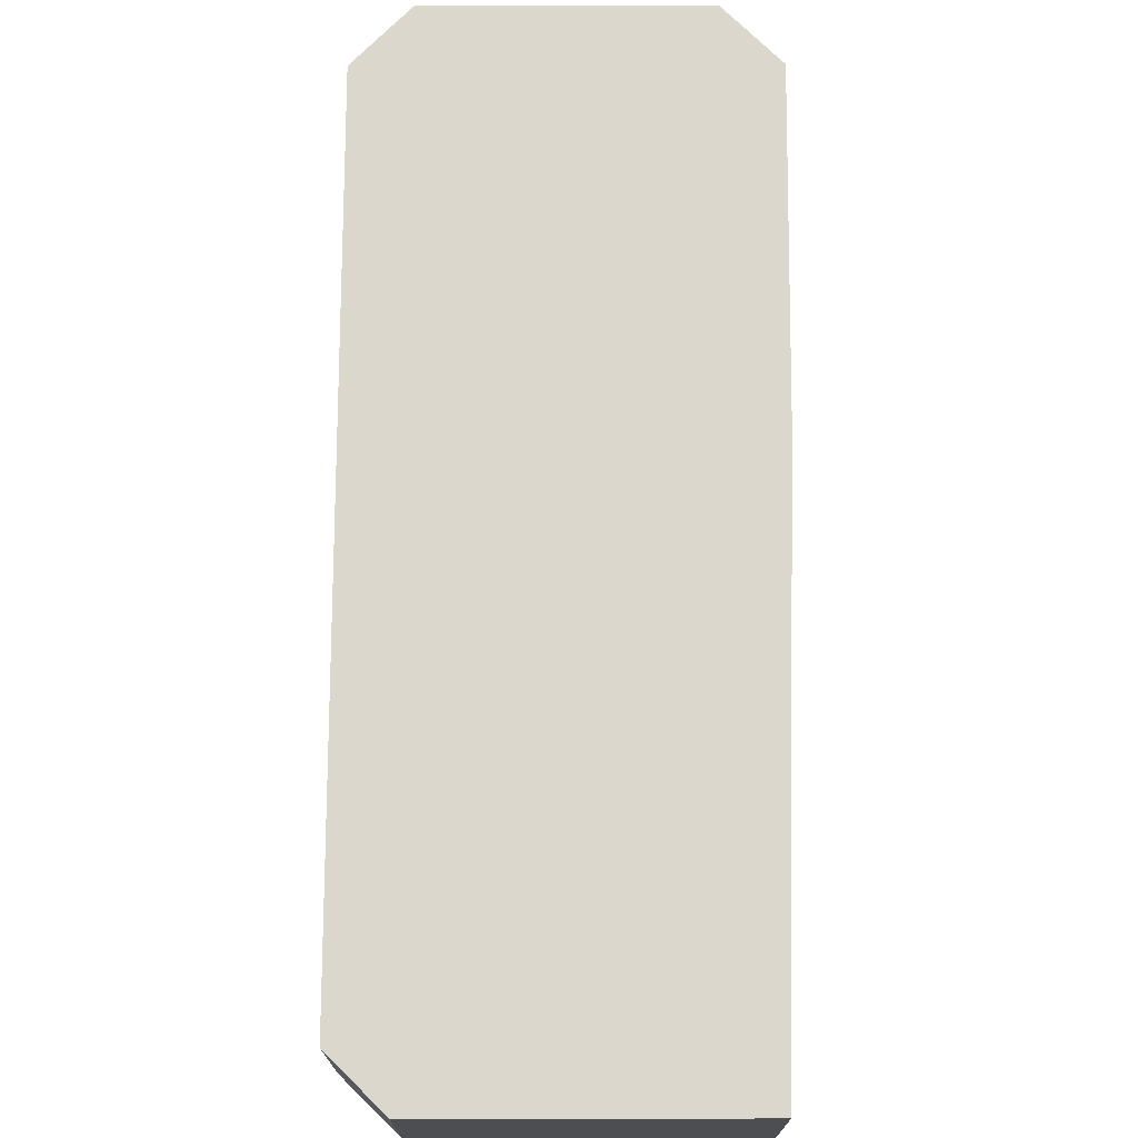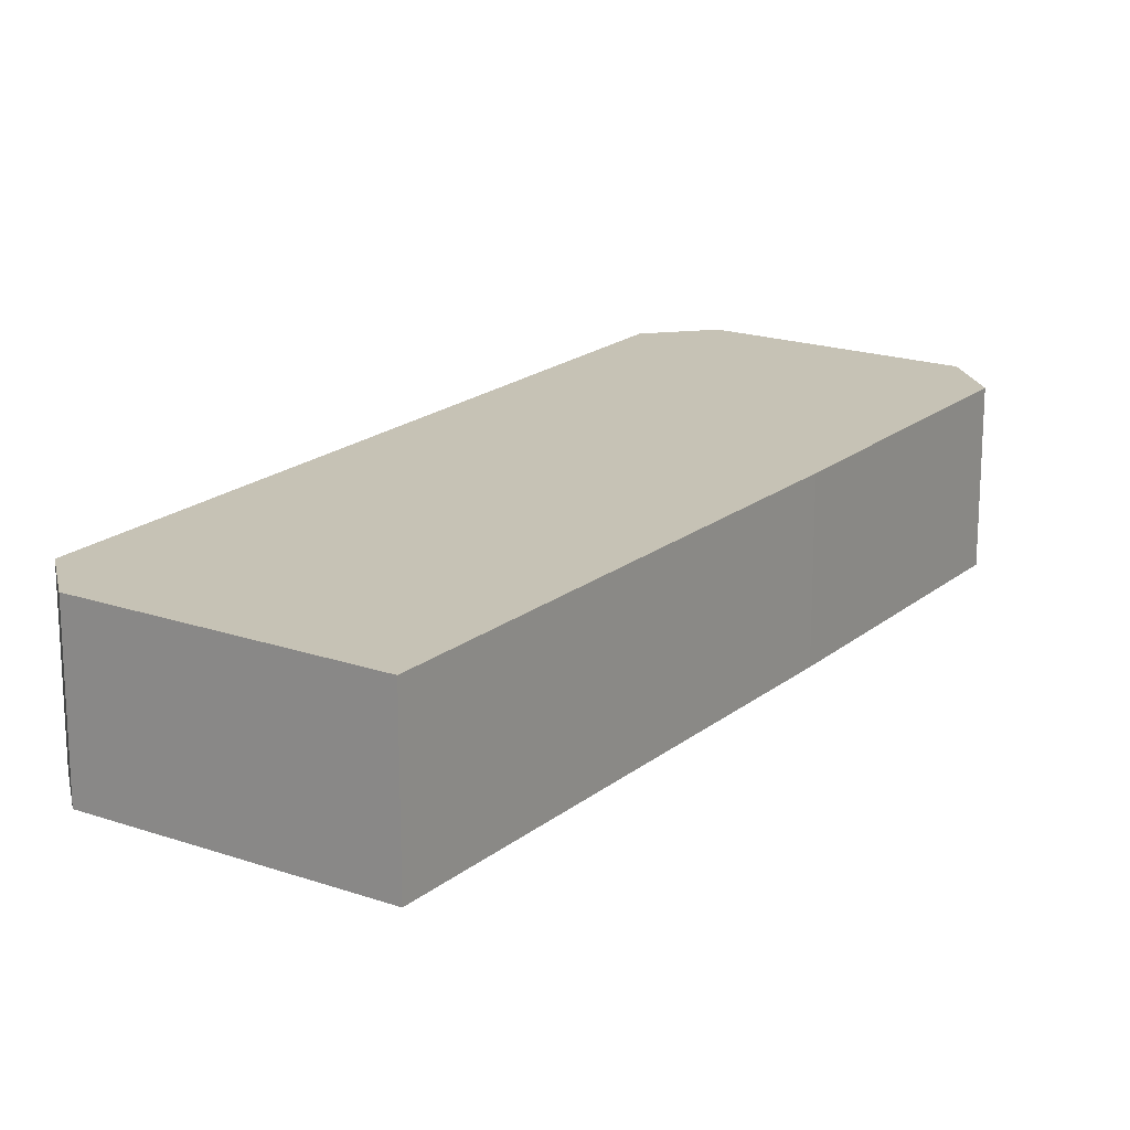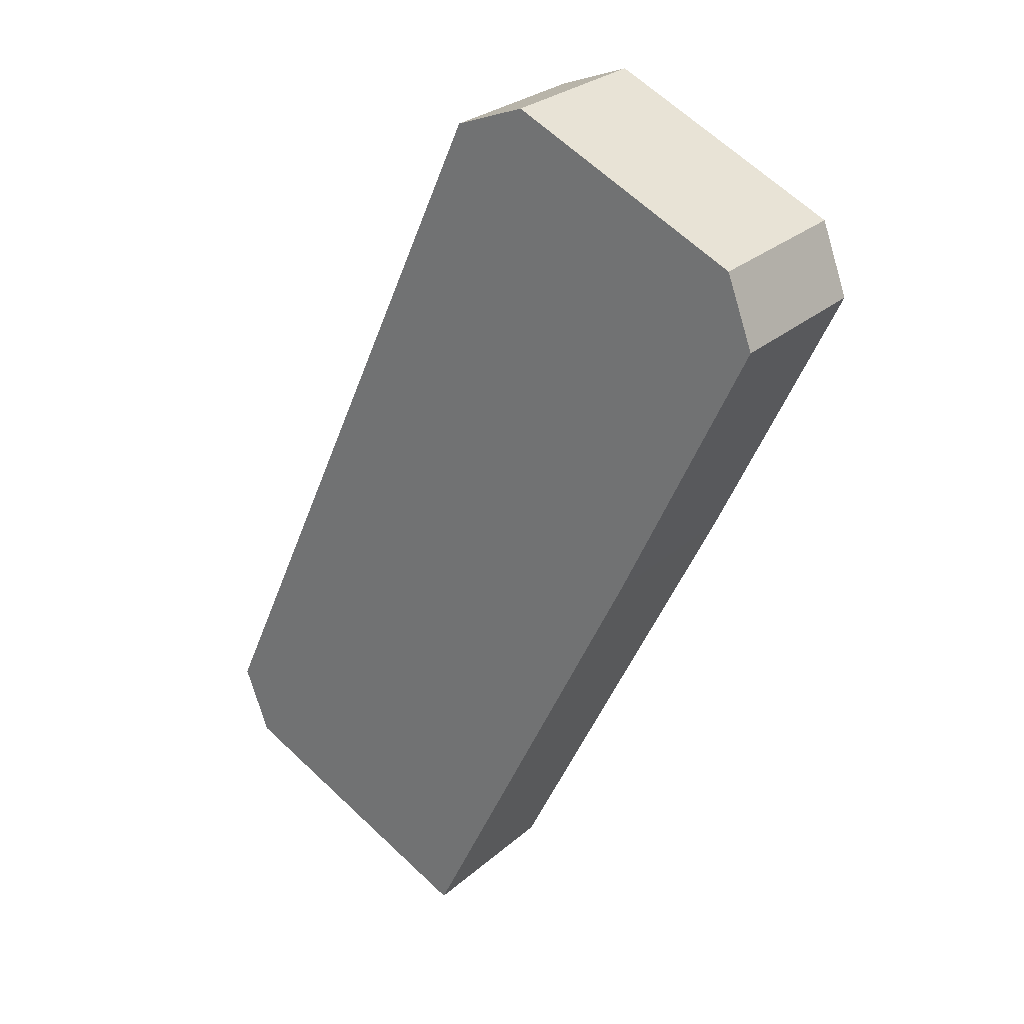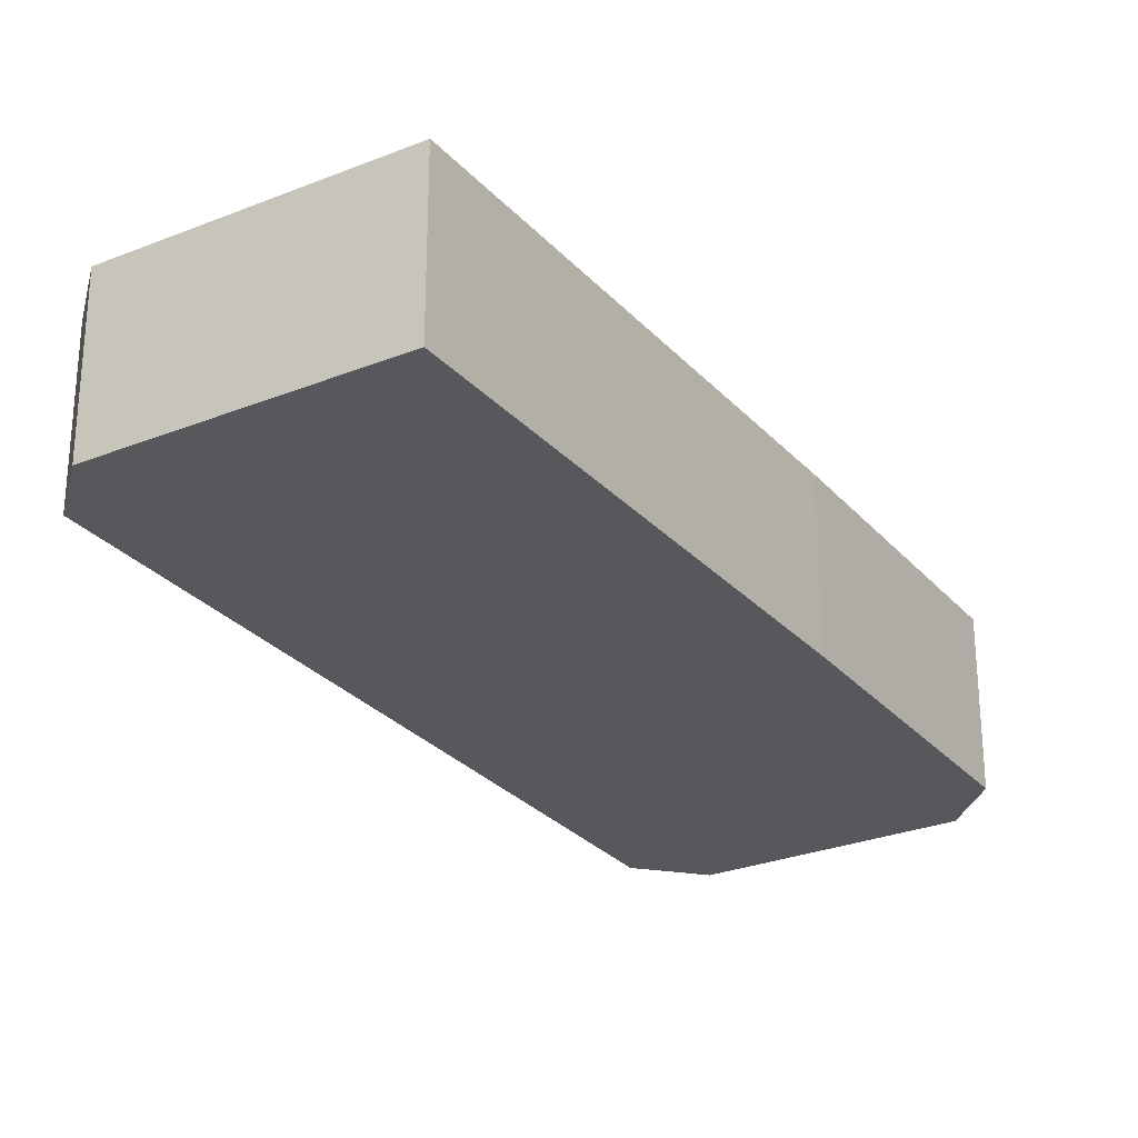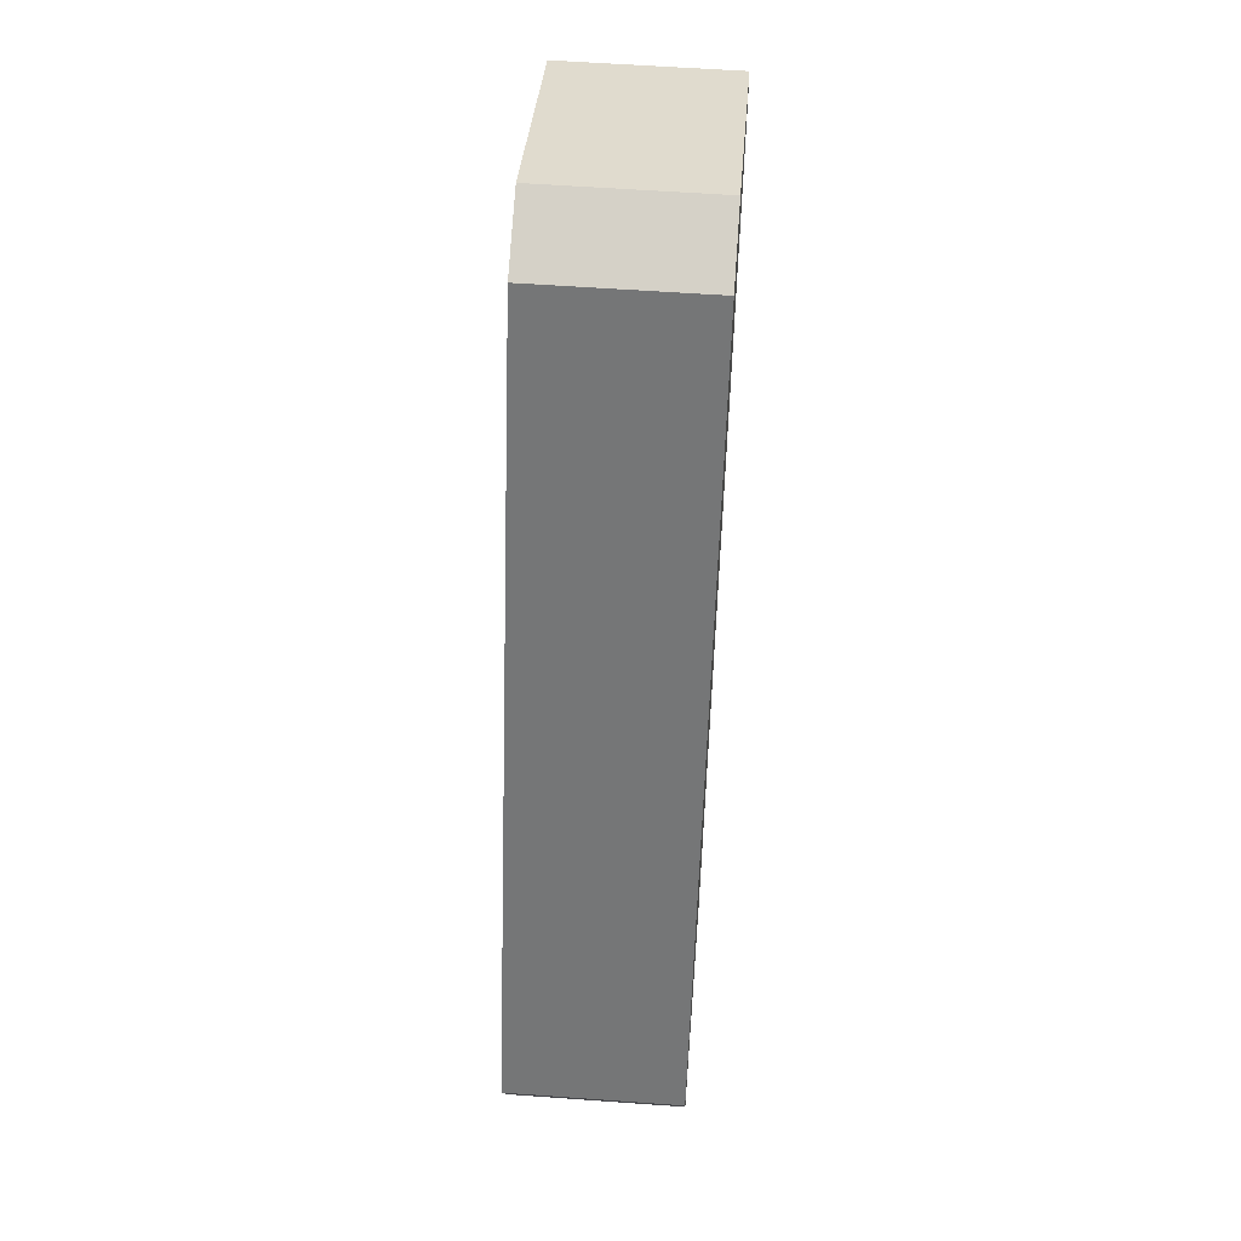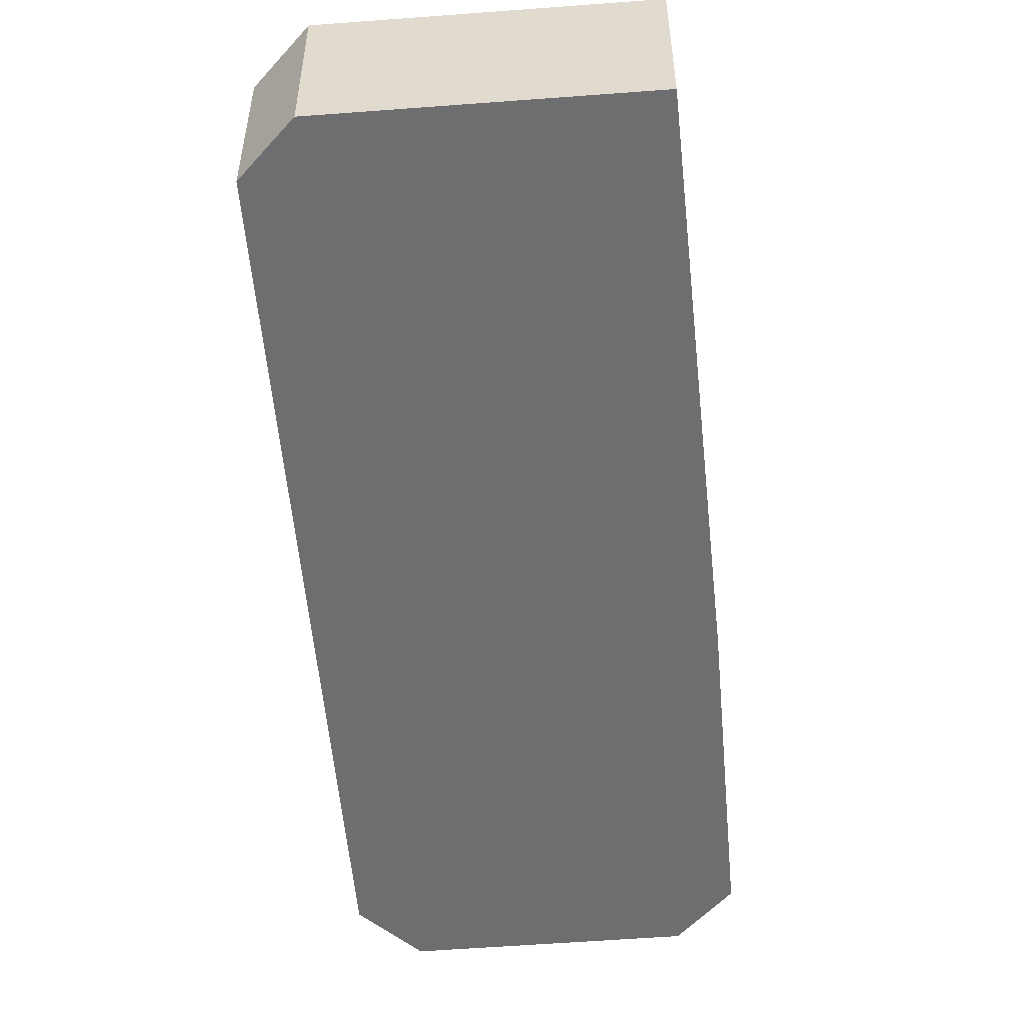
<metadata>
{"format":"obj","ext":"obj","renderer":"f3d","projection":"perspective","resolution":1024,"background":"white","views":[{"elev":73.4,"azim":155.7,"up":"+Y"},{"elev":18.9,"azim":-171.0,"up":"+Y"},{"elev":27.7,"azim":-142.4,"up":"+Z"},{"elev":-27.8,"azim":-172.8,"up":"+Y"},{"elev":57.3,"azim":94.3,"up":"+Z"},{"elev":-54.4,"azim":160.4,"up":"+Y"}]}
</metadata>
<code>
v  0.851 5.234 2.231
v  4.099 5.234 -8.926
v  0 5.234 3.205e-16
v  1.989 5.234 2.746
v  11.52 5.234 -24.37
v  8.1 5.234 5.515
v  20.01 5.234 -20.56
v  10.21 5.234 4.7
v  10.38 5.234 4.636
v  13.62 5.234 -2.492
v  20.85 5.234 -18.38
v  8.1 -3.377e-16 5.515
v  10.38 -2.839e-16 4.636
v  10.21 -2.878e-16 4.7
v  13.62 1.526e-16 -2.492
v  20.85 1.125e-15 -18.38
v  20.01 1.259e-15 -20.56
v  11.52 1.492e-15 -24.37
v  4.099 5.466e-16 -8.926
v  0 0 0
v  0.851 -1.366e-16 2.231
v  1.989 -1.681e-16 2.746
g defaultobject
f 1 2 3
f 2 1 4
f 2 4 5
f 5 4 6
f 5 6 7
f 7 6 8
f 7 8 9
f 7 9 10
f 7 10 11
f 12 8 6
f 8 12 9
f 9 12 13
f 13 12 14
f 13 10 9
f 10 13 15
f 10 15 11
f 11 15 16
f 16 7 11
f 7 16 17
f 17 5 7
f 5 17 18
f 18 2 5
f 2 18 19
f 19 3 2
f 3 19 20
f 20 1 3
f 1 20 21
f 4 12 6
f 12 4 1
f 12 1 22
f 22 1 21
f 16 18 17
f 18 16 19
f 19 16 15
f 19 15 20
f 20 15 13
f 20 13 14
f 20 14 12
f 20 12 22
f 20 22 21

</code>
